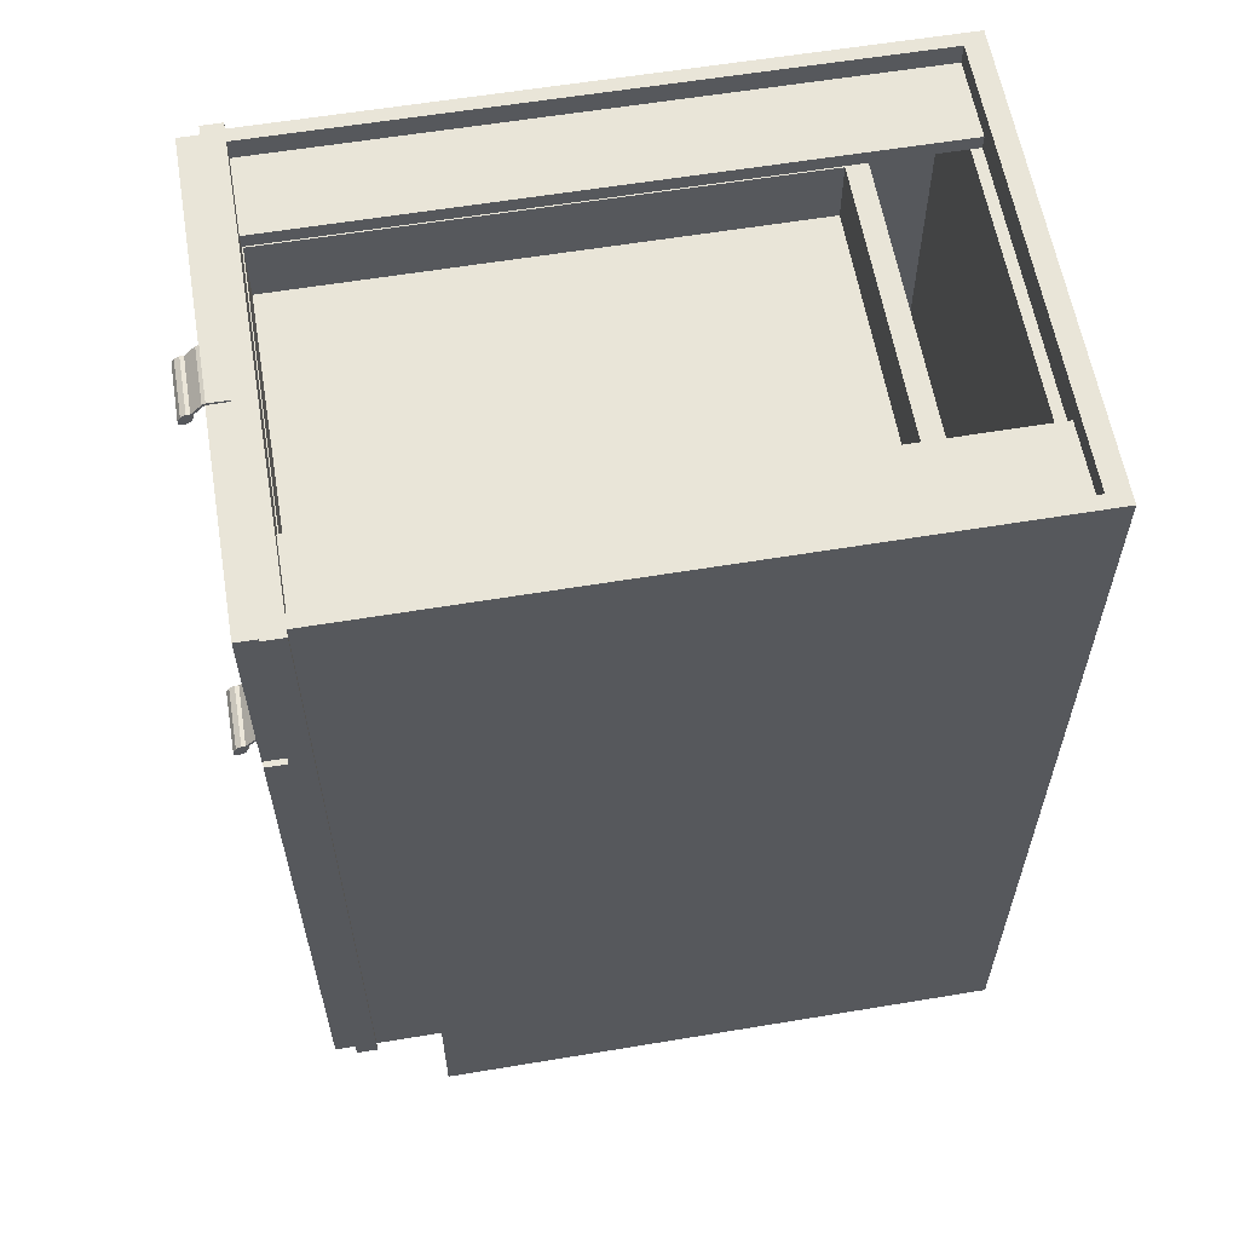
<metadata>
{"format":"obj","ext":"obj","renderer":"f3d","projection":"perspective","resolution":1024,"background":"white","views":[{"elev":59.7,"azim":170.3,"up":"+Y"}]}
</metadata>
<code>
o mesh36_mesh36-geometry
v -0.2588 -0.2442 -0.0161
v -0.2588 -0.2442 0.1771
v -0.2588 -0.1853 -0.0161
v -0.2588 -0.1853 0.1771
f 1 2 3
f 1 3 2
f 4 3 2
f 4 2 3
o mesh35.002_mesh35-geometry
v 0.2556 0.2106 -0.1684
v 0.2574 0.2099 -0.1241
v 0.2556 0.2106 -0.1241
v 0.2574 0.2099 -0.1684
v 0.2559 0.2123 -0.1241
v 0.2403 0.2106 -0.1684
v 0.2559 0.2123 -0.1684
v 0.2651 0.2022 -0.1684
v 0.2584 0.2113 -0.1241
v 0.2386 0.2124 -0.1241
v 0.2403 0.2106 -0.1241
v 0.2386 0.2124 -0.1684
v 0.2584 0.2113 -0.1684
v 0.2651 0.2022 -0.1241
v 0.2403 0.1944 -0.1684
v 0.2386 0.1944 -0.1684
v 0.2648 0.1994 -0.1684
v 0.2663 0.2034 -0.1684
v 0.2663 0.2034 -0.1241
v 0.2403 0.1944 -0.1241
v 0.2648 0.1994 -0.1241
v 0.2386 0.1944 -0.1241
v 0.2668 0.1957 -0.1684
v 0.2668 0.1957 -0.1241
v 0.269 0.2037 -0.1684
v 0.269 0.2037 -0.1241
v 0.2705 0.1936 -0.1241
v 0.2705 0.1936 -0.1684
v 0.2728 0.2016 -0.1684
v 0.2728 0.2016 -0.1241
v 0.2733 0.1937 -0.1241
v 0.2733 0.1937 -0.1684
v 0.2749 0.1979 -0.1684
v 0.2748 0.1951 -0.1684
v 0.2748 0.1951 -0.1241
v 0.2749 0.1979 -0.1241
f 7 9 6
f 5 8 11
f 9 13 6
f 14 9 7
f 10 5 16
f 11 8 17
f 16 5 11
f 8 12 17
f 6 13 18
f 15 14 7
f 10 19 15
f 20 10 16
f 22 17 12
f 23 18 13
f 24 14 15
f 24 15 19
f 19 10 20
f 16 14 20
f 12 21 22
f 18 23 25
f 26 14 24
f 19 20 24
f 26 20 14
f 21 27 22
f 25 23 28
f 26 24 20
f 22 27 29
f 23 30 28
f 27 32 29
f 28 30 31
f 29 32 33
f 30 34 31
f 32 36 33
f 31 34 35
f 36 38 33
f 35 34 39
f 37 33 38
f 40 39 34
f 7 6 5
f 8 5 6
f 5 10 7
f 8 6 12
f 15 7 10
f 18 12 6
f 13 9 17
f 9 14 11
f 11 17 9
f 16 11 14
f 12 18 21
f 17 22 13
f 25 21 18
f 23 13 22
f 21 25 27
f 22 29 23
f 28 27 25
f 30 23 29
f 28 31 27
f 29 33 30
f 32 27 31
f 34 30 33
f 31 35 32
f 33 37 34
f 36 32 35
f 40 34 37
f 35 39 36
f 38 36 39
f 37 38 40
f 39 40 38
f 6 9 7
f 11 8 5
f 6 13 9
f 7 9 14
f 16 5 10
f 17 8 11
f 11 5 16
f 17 12 8
f 18 13 6
f 7 14 15
f 15 19 10
f 16 10 20
f 12 17 22
f 13 18 23
f 15 14 24
f 19 15 24
f 20 10 19
f 20 14 16
f 22 21 12
f 25 23 18
f 24 14 26
f 24 20 19
f 14 20 26
f 22 27 21
f 28 23 25
f 20 24 26
f 29 27 22
f 28 30 23
f 29 32 27
f 31 30 28
f 33 32 29
f 31 34 30
f 33 36 32
f 35 34 31
f 33 38 36
f 39 34 35
f 38 33 37
f 34 39 40
f 5 6 7
f 6 5 8
f 7 10 5
f 12 6 8
f 10 7 15
f 6 12 18
f 17 9 13
f 11 14 9
f 9 17 11
f 14 11 16
f 21 18 12
f 13 22 17
f 18 21 25
f 22 13 23
f 27 25 21
f 23 29 22
f 25 27 28
f 29 23 30
f 27 31 28
f 30 33 29
f 31 27 32
f 33 30 34
f 32 35 31
f 34 37 33
f 35 32 36
f 37 34 40
f 36 39 35
f 39 36 38
f 40 38 37
f 38 40 39
o mesh34.002_mesh34-geometry
v 0.2511 0.1462 -0.1248
v 0.2511 -0.2053 0.1248
v 0.2511 -0.2053 -0.1248
v 0.2511 0.1462 0.1248
f 43 42 41
f 44 41 42
f 41 42 43
f 42 41 44
o mesh33.002_mesh33-geometry
v 0.2403 0.1462 0.1248
v 0.2403 -0.2053 -0.1248
v 0.2403 -0.2053 0.1248
v 0.2403 0.1462 -0.1248
f 47 46 45
f 48 45 46
f 45 46 47
f 46 45 48
o mesh32.002_mesh32-geometry
v 0.2564 0.2106 0.1248
v 0.2564 -0.2697 0.1892
v 0.2564 -0.2697 0.1248
v 0.2564 0.2106 0.1892
v 0.2403 -0.2697 0.1248
v 0.2403 0.2106 0.1892
v 0.2403 -0.2697 0.1892
v 0.2403 0.2106 0.1248
f 51 50 49
f 52 49 50
f 51 53 50
f 51 49 53
f 52 54 49
f 52 50 54
f 55 50 53
f 56 53 49
f 56 49 54
f 55 54 50
f 55 53 54
f 56 54 53
f 49 50 51
f 50 49 52
f 50 53 51
f 53 49 51
f 49 54 52
f 54 50 52
f 53 50 55
f 49 53 56
f 54 49 56
f 50 54 55
f 54 53 55
f 53 54 56
o mesh31.002_mesh31-geometry
v 0.2403 -0.2053 -0.1248
v 0.2564 -0.2053 0.1248
v 0.2564 -0.2053 -0.1248
v 0.2403 -0.2053 0.1248
v 0.2564 -0.2697 -0.1248
v 0.2403 -0.2697 0.1248
v 0.2564 -0.2697 0.1248
v 0.2403 -0.2697 -0.1248
f 59 58 57
f 60 57 58
f 59 61 58
f 60 62 57
f 63 58 61
f 64 57 62
f 63 61 62
f 64 62 61
f 57 58 59
f 58 57 60
f 58 61 59
f 57 62 60
f 61 58 63
f 62 57 64
f 62 61 63
f 61 62 64
o mesh30.002_mesh30-geometry
v 0.2564 0.2106 -0.1892
v 0.2564 -0.2697 -0.1248
v 0.2564 -0.2697 -0.1892
v 0.2564 0.2106 -0.1248
v 0.2403 -0.2697 -0.1892
v 0.2403 0.2106 -0.1248
v 0.2403 -0.2697 -0.1248
v 0.2403 0.2106 -0.1892
f 67 66 65
f 68 65 66
f 67 69 66
f 67 65 69
f 68 70 65
f 68 66 70
f 71 66 69
f 72 69 65
f 72 65 70
f 71 70 66
f 71 69 70
f 72 70 69
f 65 66 67
f 66 65 68
f 66 69 67
f 69 65 67
f 65 70 68
f 70 66 68
f 69 66 71
f 65 69 72
f 70 65 72
f 66 70 71
f 70 69 71
f 69 70 72
o mesh29.002_mesh29-geometry
v 0.2403 0.2106 -0.1248
v 0.2564 0.2106 0.1248
v 0.2564 0.2106 -0.1248
v 0.2403 0.2106 0.1248
v 0.2564 0.1462 -0.1248
v 0.2403 0.1462 0.1248
v 0.2564 0.1462 0.1248
v 0.2403 0.1462 -0.1248
f 75 74 73
f 76 73 74
f 75 77 74
f 76 78 73
f 79 74 77
f 80 73 78
f 79 77 78
f 80 78 77
f 73 74 75
f 74 73 76
f 74 77 75
f 73 78 76
f 77 74 79
f 78 73 80
f 78 77 79
f 77 78 80
o mesh28.003_mesh28-geometry
v 0.2733 0.3493 -0.02212
v 0.2748 0.3507 0.02216
v 0.2733 0.3493 0.02216
v 0.2748 0.3507 -0.02212
v 0.2728 0.3573 0.02216
v 0.2705 0.3492 -0.02212
v 0.2728 0.3573 -0.02212
v 0.2749 0.3536 0.02216
v 0.2705 0.3492 0.02216
v 0.2749 0.3536 -0.02212
v 0.269 0.3593 0.02216
v 0.2668 0.3513 -0.02212
v 0.269 0.3593 -0.02212
v 0.2668 0.3513 0.02216
v 0.2663 0.359 0.02216
v 0.2648 0.355 0.02216
v 0.2663 0.359 -0.02212
v 0.2648 0.355 -0.02212
v 0.2651 0.3578 0.02216
v 0.2651 0.3578 -0.02212
v 0.2584 0.367 0.02216
v 0.2584 0.367 -0.02212
v 0.2574 0.3655 0.02216
v 0.2574 0.3655 -0.02212
v 0.2559 0.368 0.02216
v 0.2559 0.368 -0.02212
v 0.2556 0.3663 0.02216
v 0.2556 0.3663 -0.02212
v 0.2386 0.368 0.02216
v 0.2386 0.368 -0.02212
v 0.2403 0.3663 0.02216
v 0.2403 0.3663 -0.02212
v 0.2386 0.3501 -0.02212
v 0.2403 0.3501 0.02216
v 0.2386 0.3501 0.02216
v 0.2403 0.3501 -0.02212
f 83 85 82
f 81 84 87
f 88 82 85
f 89 85 83
f 86 81 87
f 90 87 84
f 91 85 89
f 93 86 87
f 94 91 89
f 92 86 93
f 95 91 94
f 97 92 93
f 96 95 94
f 98 92 97
f 99 95 96
f 100 98 97
f 95 99 101
f 97 102 100
f 103 101 99
f 104 100 102
f 105 101 103
f 106 104 102
f 107 105 103
f 108 104 106
f 109 105 107
f 110 108 106
f 111 109 107
f 112 108 110
f 110 109 113
f 114 109 111
f 113 112 110
f 115 113 109
f 115 109 114
f 114 111 116
f 112 116 111
f 116 112 113
f 115 114 113
f 116 113 114
f 83 82 81
f 84 81 82
f 81 86 83
f 82 88 84
f 89 83 86
f 90 84 88
f 88 85 90
f 86 92 89
f 87 90 85
f 85 91 87
f 94 89 92
f 93 87 91
f 94 92 96
f 91 95 93
f 98 96 92
f 97 93 95
f 96 98 99
f 95 101 97
f 100 99 98
f 102 97 101
f 99 100 103
f 101 105 102
f 104 103 100
f 106 102 105
f 104 108 103
f 105 109 106
f 107 103 108
f 110 106 109
f 108 112 107
f 111 107 112
f 82 85 83
f 87 84 81
f 85 82 88
f 83 85 89
f 87 81 86
f 84 87 90
f 89 85 91
f 87 86 93
f 89 91 94
f 93 86 92
f 94 91 95
f 93 92 97
f 94 95 96
f 97 92 98
f 96 95 99
f 97 98 100
f 101 99 95
f 100 102 97
f 99 101 103
f 102 100 104
f 103 101 105
f 102 104 106
f 103 105 107
f 106 104 108
f 107 105 109
f 106 108 110
f 107 109 111
f 110 108 112
f 113 109 110
f 111 109 114
f 110 112 113
f 109 113 115
f 114 109 115
f 116 111 114
f 111 116 112
f 113 112 116
f 113 114 115
f 114 113 116
f 81 82 83
f 82 81 84
f 83 86 81
f 84 88 82
f 86 83 89
f 88 84 90
f 90 85 88
f 89 92 86
f 85 90 87
f 87 91 85
f 92 89 94
f 91 87 93
f 96 92 94
f 93 95 91
f 92 96 98
f 95 93 97
f 99 98 96
f 97 101 95
f 98 99 100
f 101 97 102
f 103 100 99
f 102 105 101
f 100 103 104
f 105 102 106
f 103 108 104
f 106 109 105
f 108 103 107
f 109 106 110
f 107 112 108
f 112 107 111
o mesh27.003_mesh27-geometry
v 0.2511 0.3126 -0.1248
v 0.2511 0.2724 0.1248
v 0.2511 0.2724 -0.1248
v 0.2511 0.3126 0.1248
f 119 118 117
f 120 117 118
f 117 118 119
f 118 117 120
o mesh26.003_mesh26-geometry
v 0.2403 0.3126 0.1248
v 0.2403 0.2724 -0.1248
v 0.2403 0.2724 0.1248
v 0.2403 0.3126 -0.1248
f 123 122 121
f 124 121 122
f 121 122 123
f 122 121 124
o mesh25.003_mesh25-geometry
v 0.2564 0.3663 0.1248
v 0.2564 0.2187 0.1892
v 0.2564 0.2187 0.1248
v 0.2564 0.3663 0.1892
v 0.2403 0.2187 0.1248
v 0.2403 0.3663 0.1892
v 0.2403 0.2187 0.1892
v 0.2403 0.3663 0.1248
f 127 126 125
f 128 125 126
f 127 129 126
f 127 125 129
f 128 130 125
f 128 126 130
f 131 126 129
f 132 129 125
f 132 125 130
f 131 130 126
f 131 129 130
f 132 130 129
f 125 126 127
f 126 125 128
f 126 129 127
f 129 125 127
f 125 130 128
f 130 126 128
f 129 126 131
f 125 129 132
f 130 125 132
f 126 130 131
f 130 129 131
f 129 130 132
o mesh24.003_mesh24-geometry
v 0.2403 0.2724 -0.1248
v 0.2564 0.2724 0.1248
v 0.2564 0.2724 -0.1248
v 0.2403 0.2724 0.1248
v 0.2564 0.2187 -0.1248
v 0.2403 0.2187 0.1248
v 0.2564 0.2187 0.1248
v 0.2403 0.2187 -0.1248
f 135 134 133
f 136 133 134
f 135 137 134
f 136 138 133
f 139 134 137
f 140 133 138
f 139 137 138
f 140 138 137
f 133 134 135
f 134 133 136
f 134 137 135
f 133 138 136
f 137 134 139
f 138 133 140
f 138 137 139
f 137 138 140
o mesh23.003_mesh23-geometry
v 0.2564 0.3663 -0.1892
v 0.2564 0.2187 -0.1248
v 0.2564 0.2187 -0.1892
v 0.2564 0.3663 -0.1248
v 0.2403 0.2187 -0.1892
v 0.2403 0.3663 -0.1248
v 0.2403 0.2187 -0.1248
v 0.2403 0.3663 -0.1892
f 143 142 141
f 144 141 142
f 143 145 142
f 143 141 145
f 144 146 141
f 144 142 146
f 147 142 145
f 148 145 141
f 148 141 146
f 147 146 142
f 147 145 146
f 148 146 145
f 141 142 143
f 142 141 144
f 142 145 143
f 145 141 143
f 141 146 144
f 146 142 144
f 145 142 147
f 141 145 148
f 146 141 148
f 142 146 147
f 146 145 147
f 145 146 148
o mesh22.003_mesh22-geometry
v 0.2403 0.3663 -0.1248
v 0.2564 0.3663 0.1248
v 0.2564 0.3663 -0.1248
v 0.2403 0.3663 0.1248
v 0.2564 0.3126 -0.1248
v 0.2403 0.3126 0.1248
v 0.2564 0.3126 0.1248
v 0.2403 0.3126 -0.1248
f 151 150 149
f 152 149 150
f 151 153 150
f 152 154 149
f 155 150 153
f 156 149 154
f 155 153 154
f 156 154 153
f 149 150 151
f 150 149 152
f 150 153 151
f 149 154 152
f 153 150 155
f 154 149 156
f 154 153 155
f 153 154 156
o mesh21.003_mesh21-geometry
v 0.09544 0.3046 -0.1301
v 0.1598 0.2849 -0.1301
v 0.1598 0.3046 -0.1301
v 0.09544 0.2849 -0.1301
f 157 158 159
f 158 157 160
f 159 158 157
f 160 157 158
o mesh18.006_mesh18-geometry
v -0.189 0.2563 -0.1301
v -0.1729 0.2563 0.1301
v -0.189 0.2563 0.1301
v -0.1729 0.2563 -0.1301
v -0.189 0.3207 0.1301
v -0.1729 0.3207 -0.1301
v -0.189 0.3207 -0.1301
v -0.1729 0.3207 0.1301
f 161 162 163
f 162 161 164
f 165 161 163
f 166 162 164
f 161 165 167
f 162 166 168
f 165 166 167
f 166 165 168
f 163 162 161
f 164 161 162
f 163 161 165
f 164 162 166
f 167 165 161
f 168 166 162
f 167 166 165
f 168 165 166
o mesh17.006_mesh17-geometry
v -0.189 0.3207 -0.1301
v 0.2403 0.2563 -0.1301
v 0.2403 0.3207 -0.1301
v -0.189 0.2563 -0.1301
v 0.2403 0.3207 -0.1462
v -0.189 0.2563 -0.1462
v 0.2403 0.2563 -0.1462
v -0.189 0.3207 -0.1462
f 169 170 171
f 170 169 172
f 170 173 171
f 173 169 171
f 169 174 172
f 174 170 172
f 173 170 175
f 169 173 176
f 174 169 176
f 170 174 175
f 174 173 175
f 173 174 176
f 171 170 169
f 172 169 170
f 171 173 170
f 171 169 173
f 172 174 169
f 172 170 174
f 175 170 173
f 176 173 169
f 176 169 174
f 175 174 170
f 175 173 174
f 176 174 173
o mesh20.003_mesh20-geometry
v 0.2242 0.271 -0.1301
v -0.1729 0.271 0.1301
v 0.2242 0.271 0.1301
v -0.1729 0.271 -0.1301
f 177 178 179
f 178 177 180
f 179 178 177
f 180 177 178
o mesh19.003_mesh19-geometry
v -0.1729 0.267 -0.1301
v 0.2242 0.267 0.1301
v -0.1729 0.267 0.1301
v 0.2242 0.267 -0.1301
f 181 182 183
f 182 181 184
f 183 182 181
f 184 181 182
o mesh18.005_mesh18-geometry
v 0.2242 0.2563 -0.1301
v 0.2403 0.2563 0.1301
v 0.2242 0.2563 0.1301
v 0.2403 0.2563 -0.1301
v 0.2242 0.3207 0.1301
v 0.2403 0.3207 -0.1301
v 0.2242 0.3207 -0.1301
v 0.2403 0.3207 0.1301
f 185 186 187
f 186 185 188
f 189 185 187
f 190 186 188
f 185 189 191
f 186 190 192
f 189 190 191
f 190 189 192
f 187 186 185
f 188 185 186
f 187 185 189
f 188 186 190
f 191 189 185
f 192 190 186
f 191 190 189
f 192 189 190
o mesh17.005_mesh17-geometry
v -0.189 0.3207 0.1462
v 0.2403 0.2563 0.1462
v 0.2403 0.3207 0.1462
v -0.189 0.2563 0.1462
v 0.2403 0.3207 0.1301
v -0.189 0.2563 0.1301
v 0.2403 0.2563 0.1301
v -0.189 0.3207 0.1301
f 193 194 195
f 194 193 196
f 194 197 195
f 197 193 195
f 193 198 196
f 198 194 196
f 197 194 199
f 193 197 200
f 198 193 200
f 194 198 199
f 198 197 199
f 197 198 200
f 195 194 193
f 196 193 194
f 195 197 194
f 195 193 197
f 196 198 193
f 196 194 198
f 199 194 197
f 200 197 193
f 200 193 198
f 199 198 194
f 199 197 198
f 200 198 197
o mesh16.002_mesh16-geometry
v 0.2242 0.3542 -0.1771
v -0.2588 0.3542 -0.1771
v 0.2242 0.3542 -0.1127
v -0.2588 0.3542 -0.1127
v -0.2588 0.3435 -0.1127
v 0.2242 0.3435 -0.1127
v -0.2588 0.3435 -0.1771
v 0.2242 0.3435 -0.1771
f 201 202 203
f 204 203 202
f 204 205 203
f 206 203 205
f 205 207 206
f 208 206 207
f 203 202 201
f 202 203 204
f 203 205 204
f 205 203 206
f 206 207 205
f 207 206 208
o mesh15.002_mesh15-geometry
v 0.2242 0.3542 0.1127
v -0.2588 0.3542 0.1771
v 0.2242 0.3542 0.1771
v -0.2588 0.3542 0.1127
v -0.2588 0.3435 0.1127
v 0.2242 0.3435 0.1127
v -0.2588 0.3435 0.1771
v 0.2242 0.3435 0.1771
f 209 210 211
f 210 209 212
f 209 213 212
f 213 209 214
f 214 215 213
f 215 214 216
f 211 210 209
f 212 209 210
f 212 213 209
f 214 209 213
f 213 215 214
f 216 214 215
o mesh14.002_mesh14-geometry
v 0.1733 -0.2576 -0.1771
v 0.1733 -0.3703 0.1771
v 0.1733 -0.3703 -0.1771
v 0.1733 -0.2576 0.1771
f 219 218 217
f 220 217 218
f 217 218 219
f 218 217 220
o mesh13.002_mesh13-geometry
v -0.2588 -0.2442 0.1771
v -0.2749 -0.2442 -0.1771
v -0.2749 -0.2442 0.1771
v -0.2588 -0.2442 -0.1771
v -0.2749 -0.3703 -0.1771
v -0.2749 -0.3703 0.1771
f 221 222 223
f 222 221 224
f 225 223 222
f 223 225 226
f 223 222 221
f 224 221 222
f 222 223 225
f 226 225 223
o mesh6.006_mesh6-geometry
v 0.2403 0.2308 -0.161
v 0.2403 0.1986 0.161
v 0.2403 0.1986 -0.161
v 0.2403 0.2308 0.161
v 0.2242 0.1986 -0.161
v 0.2242 0.2308 0.161
v 0.2242 0.1986 0.161
v 0.2242 0.2308 -0.161
f 232 231 233
f 231 232 234
f 229 228 227
f 230 227 228
f 229 231 228
f 230 232 227
f 233 228 231
f 234 227 232
f 233 231 232
f 234 232 231
f 227 228 229
f 228 227 230
f 228 231 229
f 227 232 230
f 231 228 233
f 232 227 234
o mesh12.003_mesh12-geometry
v -0.2749 -0.2737 0.1878
v -0.2749 -0.3703 0.1771
v -0.2749 -0.3703 0.1878
v -0.2749 -0.2737 0.1771
v 0.1733 -0.3703 0.1878
v 0.1733 -0.2737 0.1878
v 0.1733 -0.2737 0.1771
v 0.1733 -0.3703 0.1771
f 235 236 237
f 236 235 238
f 237 236 235
f 238 235 236
f 237 235 239
f 240 239 235
f 240 241 239
f 242 239 241
f 239 235 237
f 235 239 240
f 239 241 240
f 241 239 242
o mesh11.003_mesh11-geometry
v -0.2749 0.3703 0.1878
v -0.2749 -0.2737 0.1771
v -0.2749 -0.2737 0.1878
v -0.2749 0.3703 0.1771
v 0.1733 -0.2737 0.1878
v 0.1733 0.3703 0.1771
v 0.1733 0.3703 0.1878
v 0.1733 -0.2737 0.1771
f 243 244 245
f 244 243 246
f 243 248 246
f 248 244 246
f 248 243 249
f 244 248 250
f 245 244 243
f 246 243 244
f 245 243 247
f 246 248 243
f 246 244 248
f 249 247 243
f 249 243 248
f 250 248 244
f 247 243 245
f 243 247 249
o mesh10.003_mesh10-geometry
v 0.2242 0.3703 0.1771
v 0.1733 0.3703 0.1878
v 0.2242 0.3703 0.1878
v 0.1733 0.3703 0.1771
v 0.2242 -0.2737 0.1878
v 0.1733 -0.2737 0.1771
v 0.1733 -0.2737 0.1878
v 0.2242 -0.2737 0.1771
f 251 252 253
f 252 251 254
f 251 256 254
f 256 251 258
f 256 255 257
f 255 256 258
f 253 252 251
f 254 251 252
f 253 255 252
f 254 256 251
f 257 252 255
f 258 251 256
f 257 255 256
f 258 256 255
f 252 255 253
f 255 252 257
o mesh9.003_mesh9-geometry
v -0.2749 -0.3703 -0.1878
v -0.2749 -0.3703 -0.1771
v -0.2749 -0.2737 -0.1878
v -0.2749 -0.2737 -0.1771
v 0.1733 -0.3703 -0.1878
v 0.1733 -0.2737 -0.1878
v 0.1733 -0.2737 -0.1771
v 0.1733 -0.3703 -0.1771
f 259 260 261
f 262 261 260
f 261 260 259
f 260 261 262
f 263 261 259
f 261 263 264
f 263 265 264
f 265 263 266
f 259 261 263
f 264 263 261
f 264 265 263
f 266 263 265
o mesh8.003_mesh8-geometry
v -0.2749 -0.2737 -0.1878
v -0.2749 -0.2737 -0.1771
v -0.2749 0.3703 -0.1878
v -0.2749 0.3703 -0.1771
v 0.1733 -0.2737 -0.1878
v 0.1733 0.3703 -0.1771
v 0.1733 0.3703 -0.1878
v 0.1733 -0.2737 -0.1771
f 267 268 269
f 270 269 268
f 270 272 269
f 270 268 272
f 273 269 272
f 274 272 268
f 269 268 267
f 268 269 270
f 271 269 267
f 269 272 270
f 272 268 270
f 269 271 273
f 272 269 273
f 268 272 274
f 267 269 271
f 273 271 269
o mesh7.003_mesh7-geometry
v 0.2242 0.3703 -0.1878
v 0.1733 0.3703 -0.1878
v 0.2242 0.3703 -0.1771
v 0.2242 -0.2737 -0.1878
v 0.1733 0.3703 -0.1771
v 0.1733 -0.2737 -0.1878
v 0.1733 -0.2737 -0.1771
v 0.2242 -0.2737 -0.1771
f 275 276 277
f 279 277 276
f 279 281 277
f 280 278 281
f 282 277 281
f 282 281 278
f 277 276 275
f 276 278 275
f 276 277 279
f 278 276 280
f 277 281 279
f 281 278 280
f 281 277 282
f 278 281 282
f 275 278 276
f 280 276 278
o mesh6.005_mesh6-geometry
v 0.2403 -0.2415 -0.161
v 0.2403 -0.2737 0.161
v 0.2403 -0.2737 -0.161
v 0.2403 -0.2415 0.161
v 0.2242 -0.2737 -0.161
v 0.2242 -0.2415 0.161
v 0.2242 -0.2737 0.161
v 0.2242 -0.2415 -0.161
f 288 287 289
f 287 288 290
f 285 284 283
f 286 283 284
f 285 287 284
f 286 288 283
f 289 284 287
f 290 283 288
f 289 287 288
f 290 288 287
f 283 284 285
f 284 283 286
f 284 287 285
f 283 288 286
f 287 284 289
f 288 283 290
o mesh3.004_mesh3-geometry
v 0.2242 -0.2737 0.161
v 0.2403 -0.2737 0.1932
v 0.2242 -0.2737 0.1932
v 0.2403 -0.2737 0.161
v 0.2242 0.3703 0.1932
v 0.2403 0.3703 0.161
v 0.2403 0.3703 0.1932
v 0.2242 0.3703 0.161
f 291 292 293
f 292 291 294
f 295 291 293
f 291 295 298
f 296 295 297
f 295 296 298
f 293 292 291
f 294 291 292
f 293 295 292
f 293 291 295
f 294 296 291
f 294 292 296
f 297 292 295
f 298 295 291
f 298 291 296
f 297 296 292
f 297 295 296
f 298 296 295
f 292 295 293
f 291 296 294
f 296 292 294
f 295 292 297
f 296 291 298
f 292 296 297
o mesh6.004_mesh6-geometry
v 0.2403 0.3703 -0.161
v 0.2403 0.3381 0.161
v 0.2403 0.3381 -0.161
v 0.2403 0.3703 0.161
v 0.2242 0.3381 -0.161
v 0.2242 0.3703 0.161
v 0.2242 0.3381 0.161
v 0.2242 0.3703 -0.161
f 304 303 305
f 303 304 306
f 301 300 299
f 302 299 300
f 301 303 300
f 302 304 299
f 305 300 303
f 306 299 304
f 305 303 304
f 306 304 303
f 299 300 301
f 300 299 302
f 300 303 301
f 299 304 302
f 303 300 305
f 304 299 306
o mesh5.002_mesh5-geometry
v -0.2588 0.3435 0.1771
v -0.2588 -0.2576 -0.1771
v -0.2588 -0.2576 0.1771
v -0.2588 0.3435 -0.1771
v -0.2507 0.3435 -0.1771
v -0.2507 0.3435 0.1771
v -0.2507 -0.2576 0.1771
v -0.2507 -0.2576 -0.1771
f 307 308 309
f 308 307 310
f 307 311 310
f 311 307 312
f 313 311 312
f 311 313 314
f 309 308 307
f 310 307 308
f 310 311 307
f 312 307 311
f 312 311 313
f 314 313 311
o mesh4.002_mesh4-geometry
v -0.2749 0.3703 0.1771
v -0.2749 0.3059 -0.1771
v -0.2749 0.3059 0.1771
v -0.2749 0.3703 -0.1771
v -0.2588 0.3059 0.1771
v -0.2588 0.3703 -0.1771
v -0.2588 0.3059 -0.1771
v -0.2588 0.3703 0.1771
v -0.2588 0.3435 0.1771
v -0.2588 0.3435 -0.1771
f 315 316 317
f 316 315 318
f 316 319 317
f 315 320 318
f 319 316 321
f 320 315 322
f 323 320 322
f 320 323 324
f 317 316 315
f 318 315 316
f 317 319 316
f 318 320 315
f 321 316 319
f 322 315 320
f 322 320 323
f 324 323 320
o mesh3.003_mesh3-geometry
v 0.2242 -0.2737 -0.1932
v 0.2403 -0.2737 -0.161
v 0.2242 -0.2737 -0.161
v 0.2403 -0.2737 -0.1932
v 0.2242 0.3703 -0.161
v 0.2403 0.3703 -0.1932
v 0.2403 0.3703 -0.161
v 0.2242 0.3703 -0.1932
f 325 326 327
f 326 325 328
f 329 325 327
f 325 329 332
f 330 329 331
f 329 330 332
f 327 326 325
f 328 325 326
f 327 329 326
f 327 325 329
f 328 330 325
f 328 326 330
f 331 326 329
f 332 329 325
f 332 325 330
f 331 330 326
f 331 329 330
f 332 330 329
f 326 329 327
f 325 330 328
f 330 326 328
f 329 326 331
f 330 325 332
f 326 330 331
o mesh2.002_mesh2-geometry
v 0.2242 -0.2469 -0.1771
v -0.2507 -0.2469 0.1771
v 0.2242 -0.2469 0.1771
v -0.2507 -0.2469 -0.1771
f 333 334 335
f 334 333 336
f 335 334 333
f 336 333 334
o mesh1.002_mesh1-geometry
v 0.2242 -0.01342 -0.1771
v -0.2507 -0.01342 0.1771
v 0.2242 -0.01342 0.1771
v -0.2507 -0.01342 -0.1771
v 0.2242 -0.02952 0.1771
v 0.2242 -0.02952 -0.1771
v -0.2507 -0.02952 -0.1771
v -0.2507 -0.02952 0.1771
f 337 338 339
f 338 337 340
f 341 337 339
f 337 341 342
f 341 343 342
f 343 341 344
f 339 338 337
f 340 337 338
f 339 337 341
f 342 341 337
f 342 343 341
f 344 341 343

</code>
